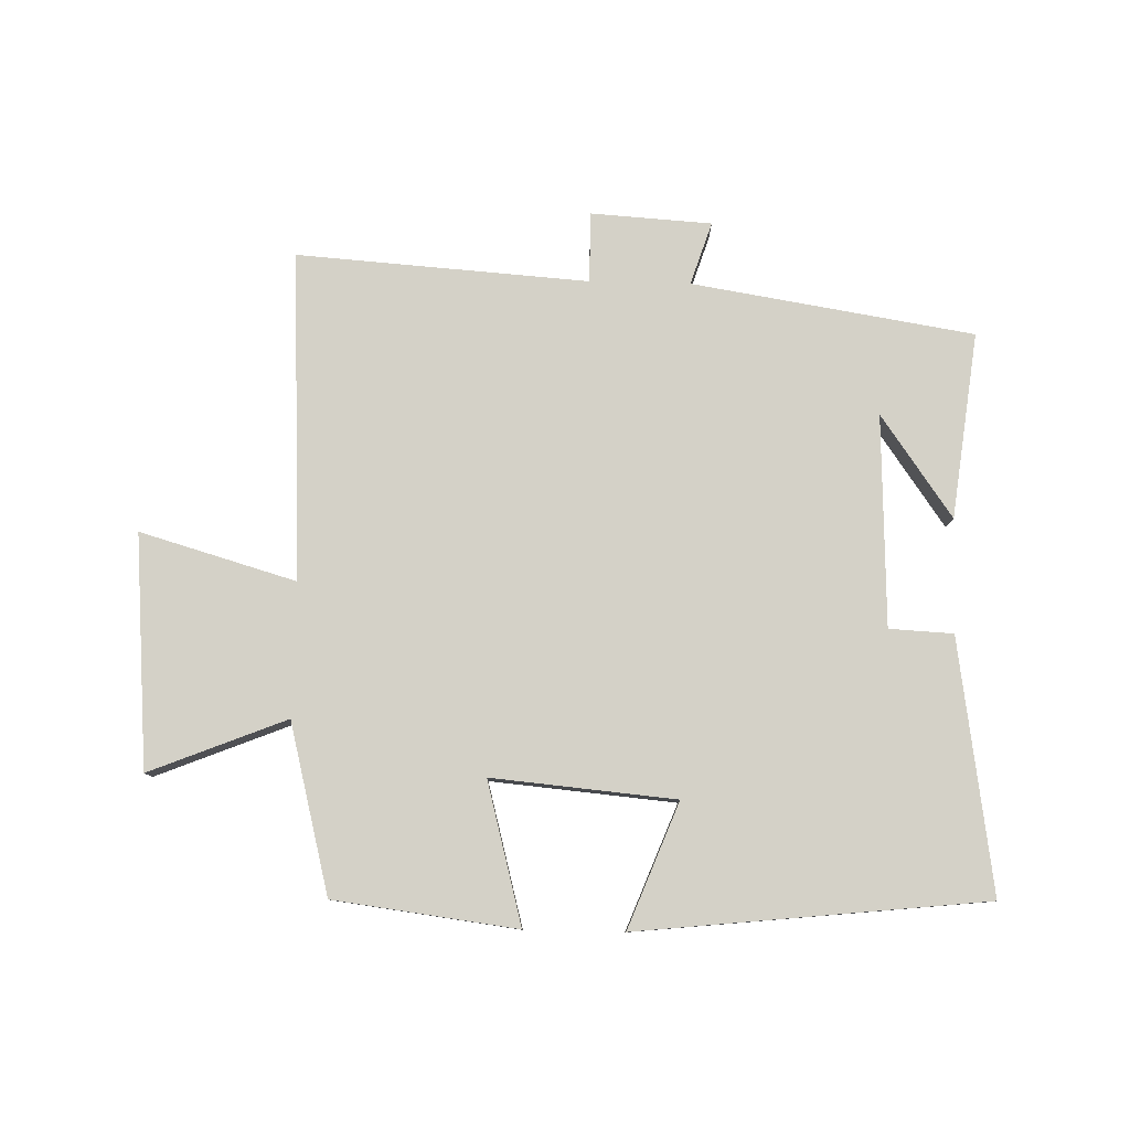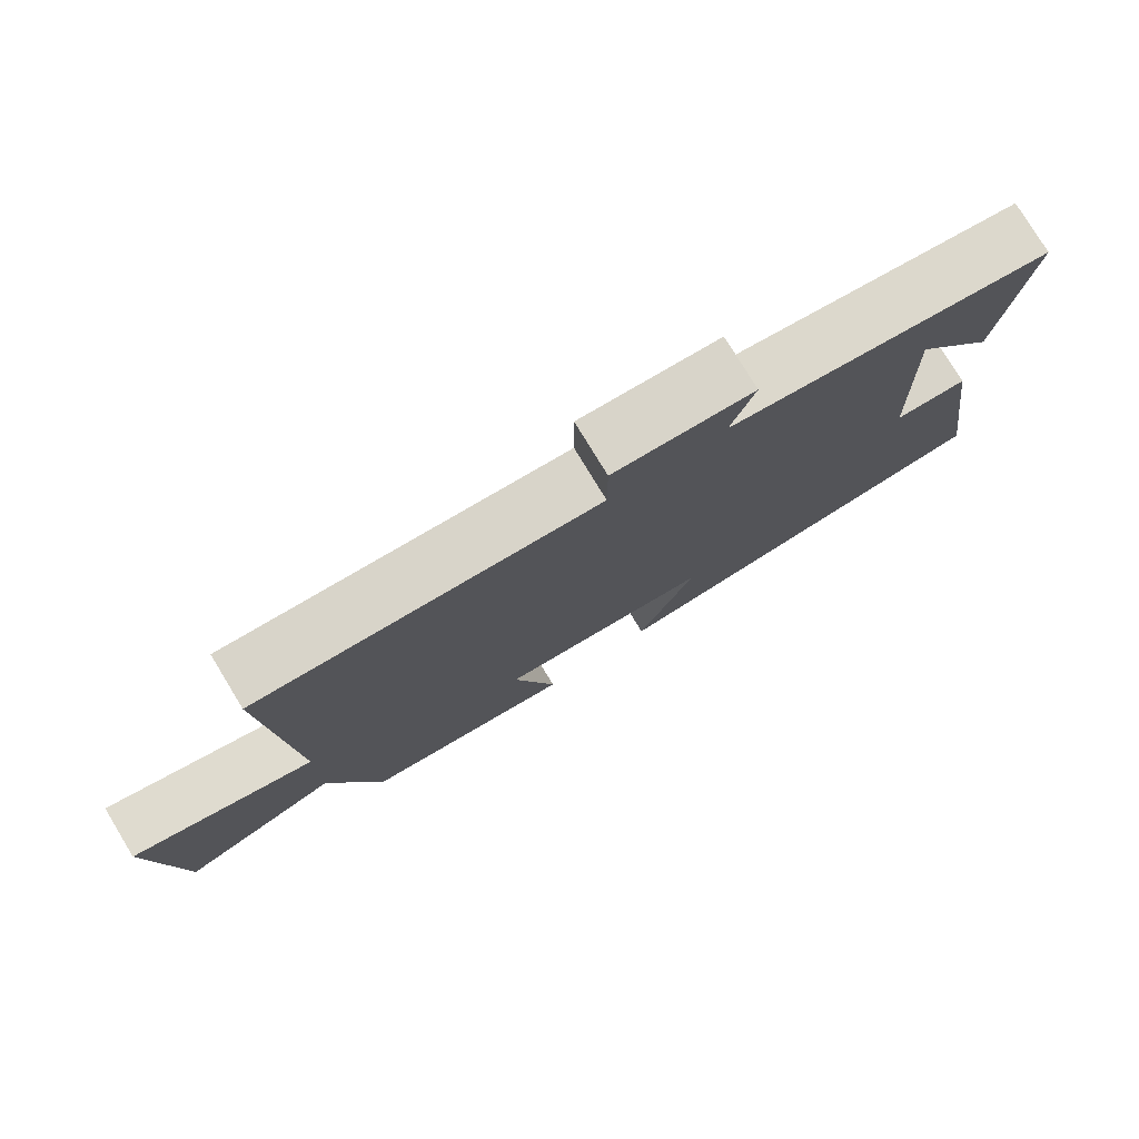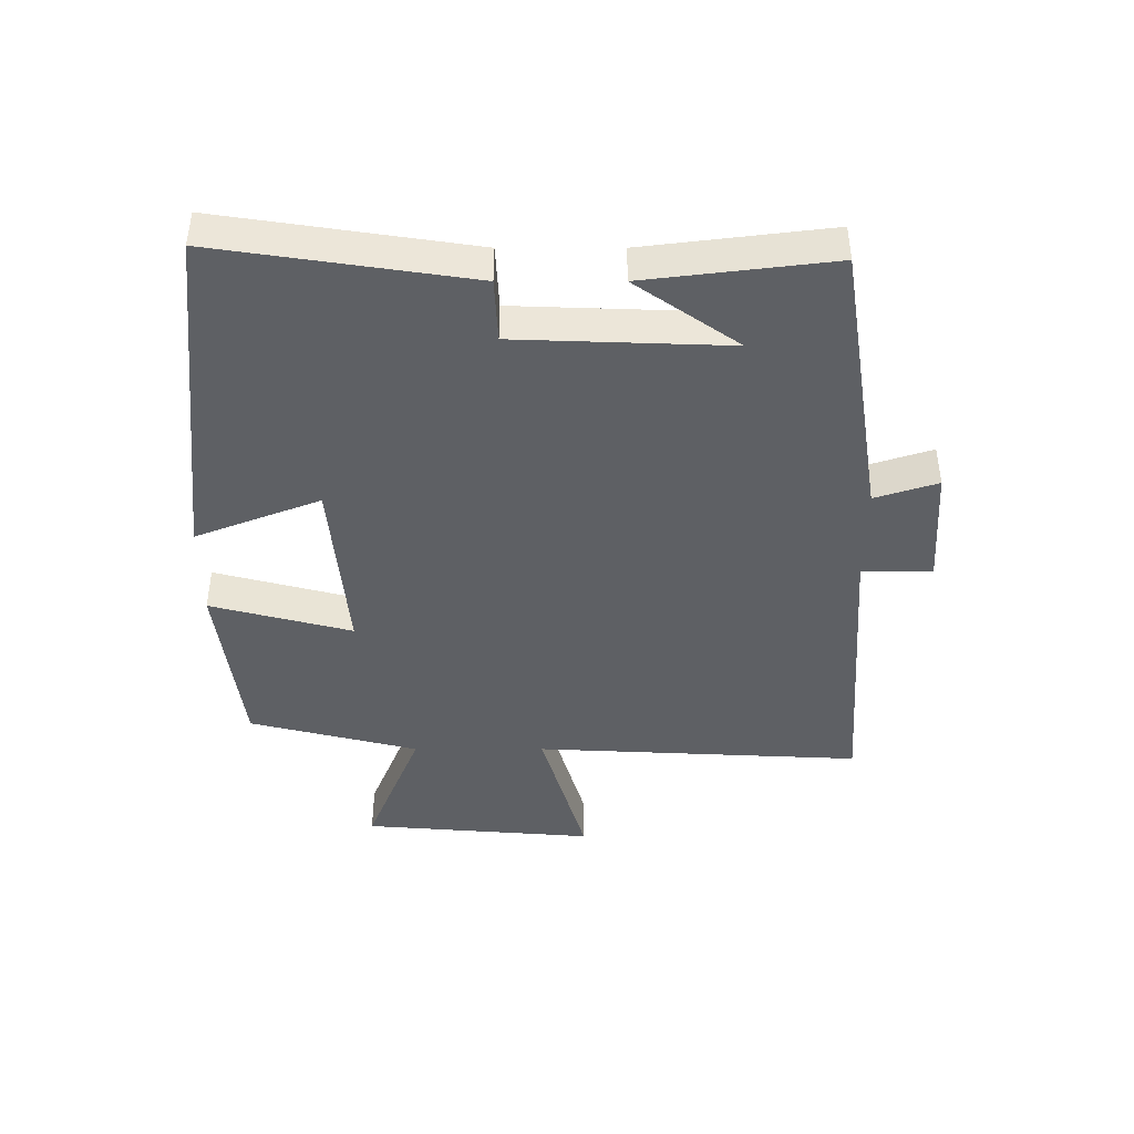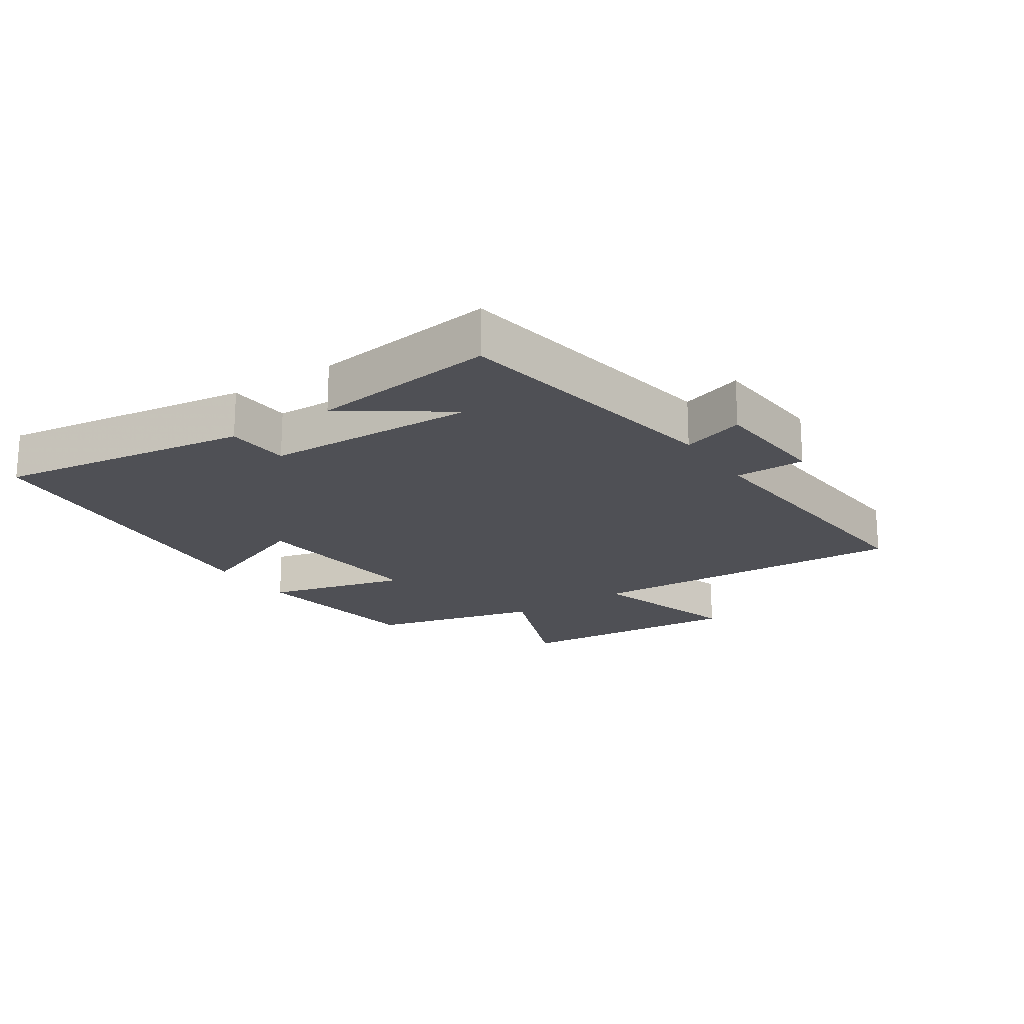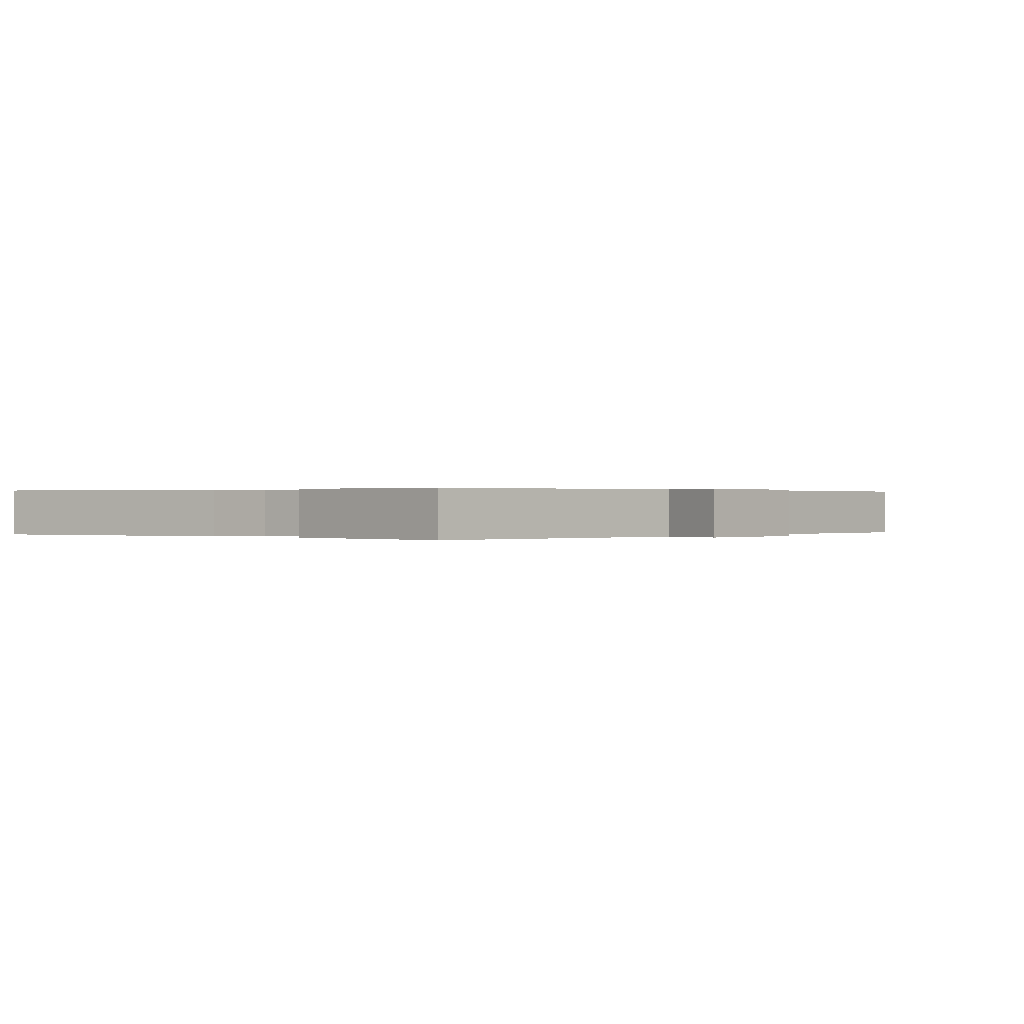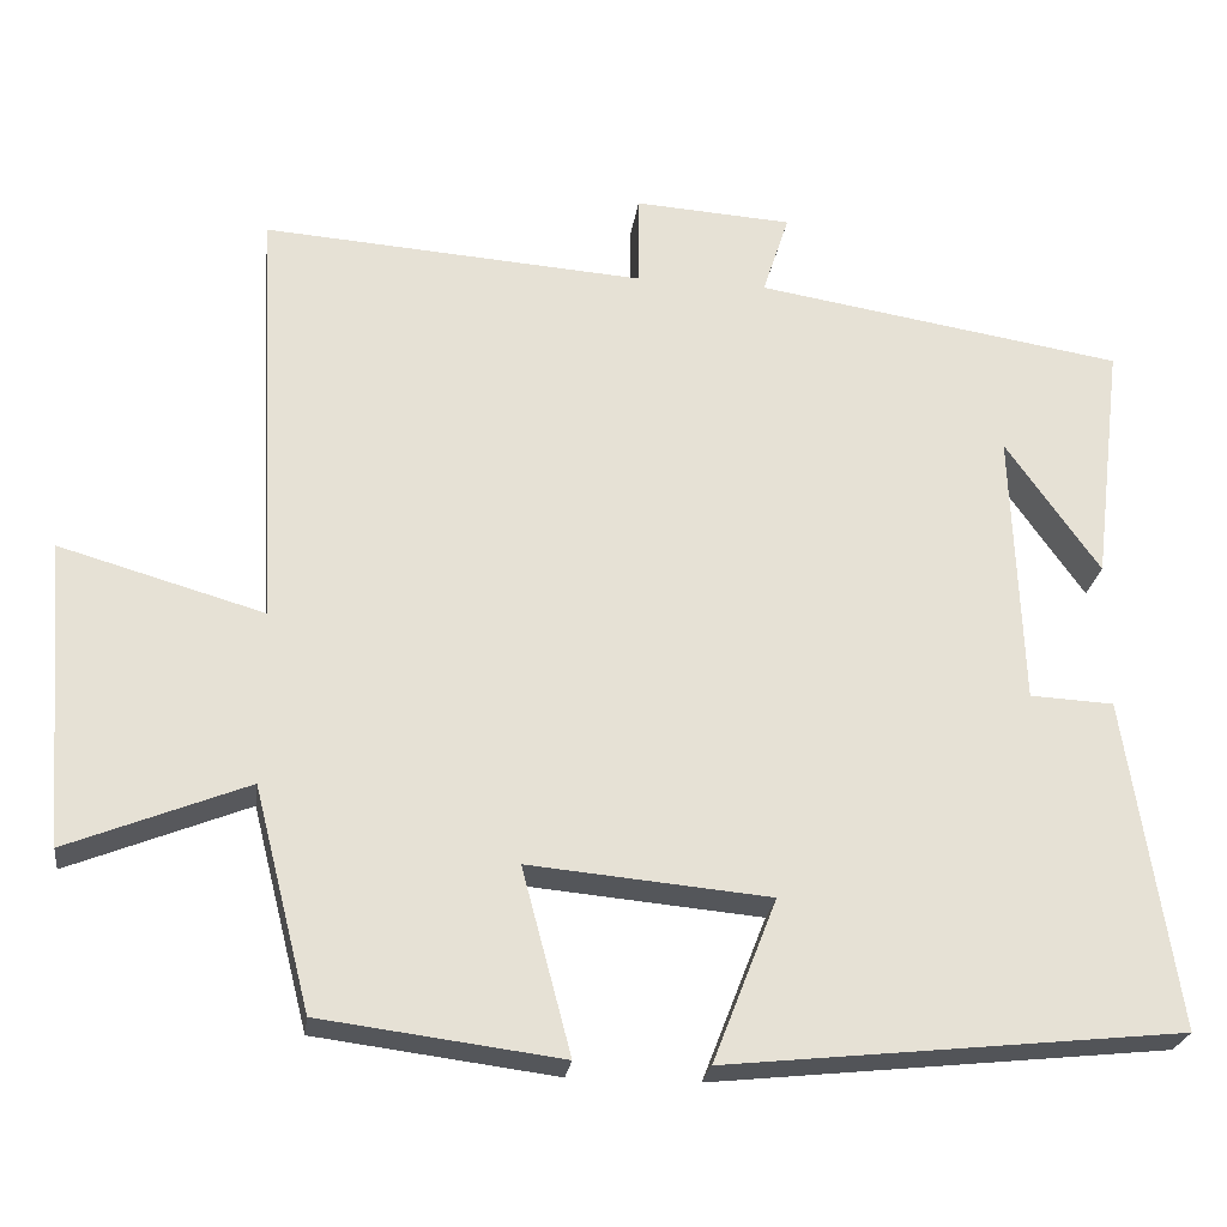
<metadata>
{"format":"obj","ext":"obj","renderer":"f3d","projection":"perspective","resolution":1024,"background":"white","views":[{"elev":79.8,"azim":-178.6,"up":"+Y"},{"elev":78.0,"azim":148.7,"up":"+Z"},{"elev":-42.9,"azim":-90.0,"up":"+Y"},{"elev":-19.4,"azim":-56.0,"up":"+Y"},{"elev":0.2,"azim":-51.6,"up":"+Y"},{"elev":-25.0,"azim":172.3,"up":"+Z"}]}
</metadata>
<code>
v -0.56 0.07 -0.441
v -0.5 0.07 -0.042
v -0.399 0.07 -0.037
v -0.387 0.07 0.297
v -0.5 0.07 0.136
v -0.536 0.07 0.429
v -0.092 0.07 0.5
v -0.124 0.07 0.599
v 0.066 0.07 0.611
v 0.066 0.07 0.5
v 0.526 0.07 0.532
v 0.5 0.07 0.014
v 0.746 0.07 0.085
v 0.716 0.07 -0.283
v 0.5 0.07 -0.196
v 0.432 0.07 -0.463
v 0.143 0.07 -0.5
v 0.202 0.07 -0.277
v -0.088 0.07 -0.303
v -0.011 0.07 -0.5
v -0.56 0 -0.441
v -0.5 0 -0.042
v -0.399 0 -0.037
v -0.387 0 0.297
v -0.5 0 0.136
v -0.536 0 0.429
v -0.092 0 0.5
v -0.124 0 0.599
v 0.066 0 0.611
v 0.066 0 0.5
v 0.526 0 0.532
v 0.5 0 0.014
v 0.746 0 0.085
v 0.716 0 -0.283
v 0.5 0 -0.196
v 0.432 0 -0.463
v 0.143 0 -0.5
v 0.202 0 -0.277
v -0.088 0 -0.303
v -0.011 0 -0.5
f 1 2 3
f 20 1 3
f 19 20 3
f 18 19 3 4
f 15 16 17 18
f 15 18 4
f 12 13 14 15
f 12 15 4
f 10 11 12 4
f 7 8 9 10
f 7 10 4
f 6 7 4
f 4 5 6
f 23 22 21
f 23 21 40
f 23 40 39
f 24 23 39 38
f 38 37 36 35
f 24 38 35
f 35 34 33 32
f 24 35 32
f 24 32 31 30
f 30 29 28 27
f 24 30 27
f 24 27 26
f 26 25 24
f 1 21 22 2
f 2 22 23 3
f 3 23 24 4
f 4 24 25 5
f 5 25 26 6
f 6 26 27 7
f 7 27 28 8
f 8 28 29 9
f 9 29 30 10
f 10 30 31 11
f 11 31 32 12
f 12 32 33 13
f 13 33 34 14
f 14 34 35 15
f 15 35 36 16
f 16 36 37 17
f 17 37 38 18
f 18 38 39 19
f 19 39 40 20
f 20 40 21 1

</code>
